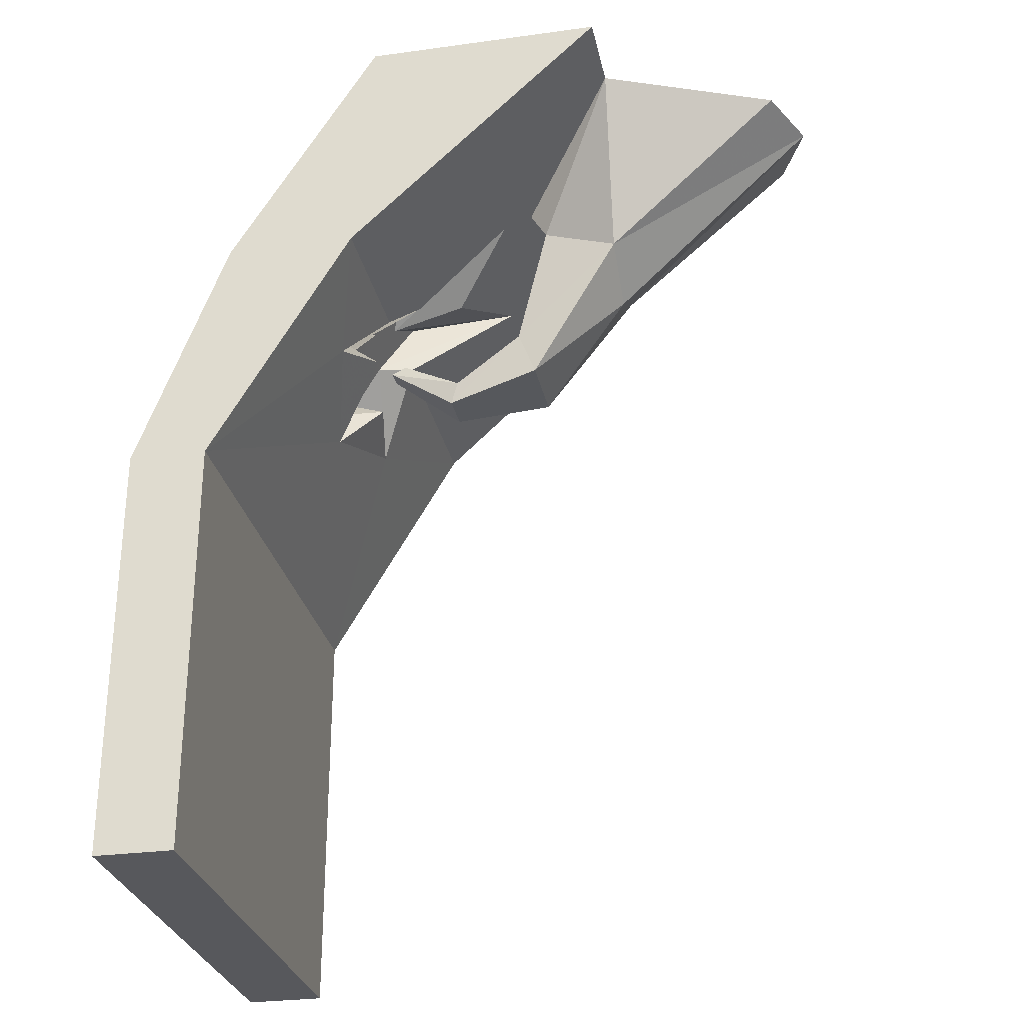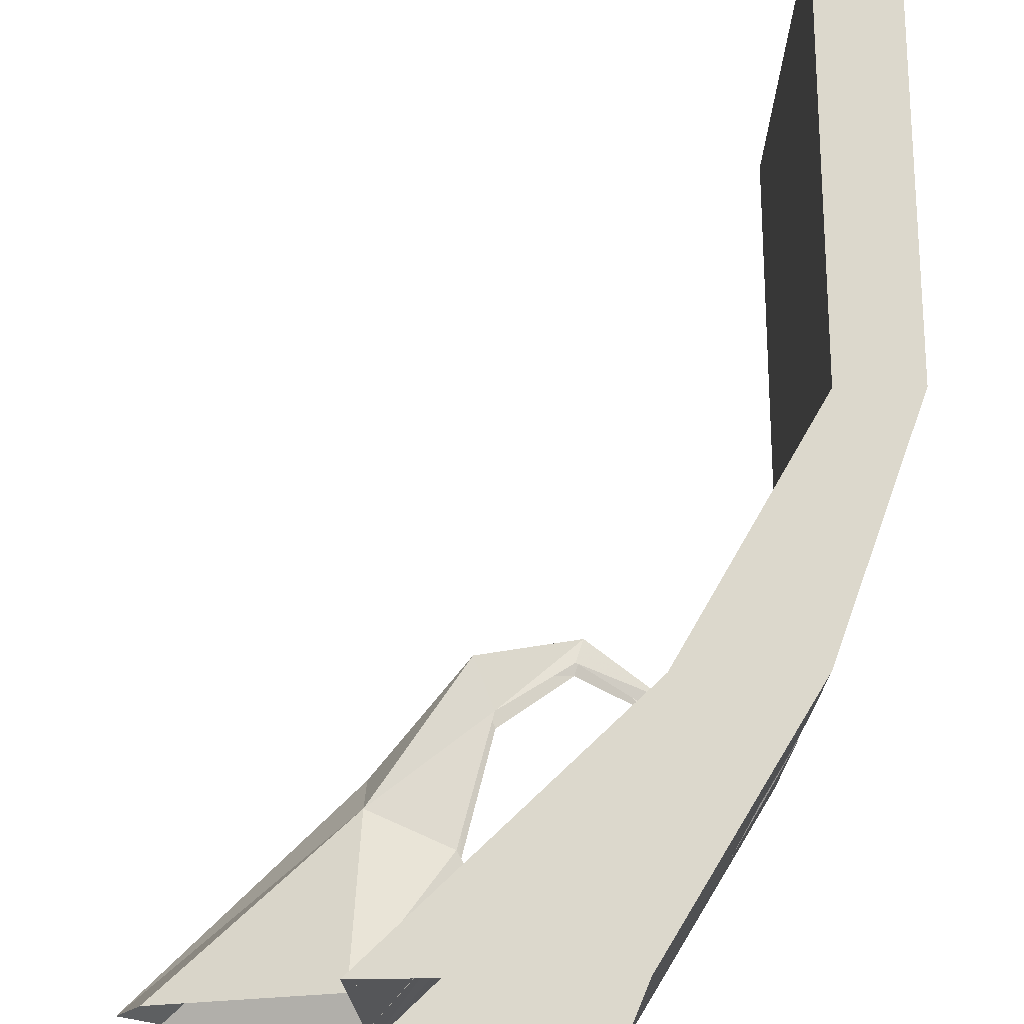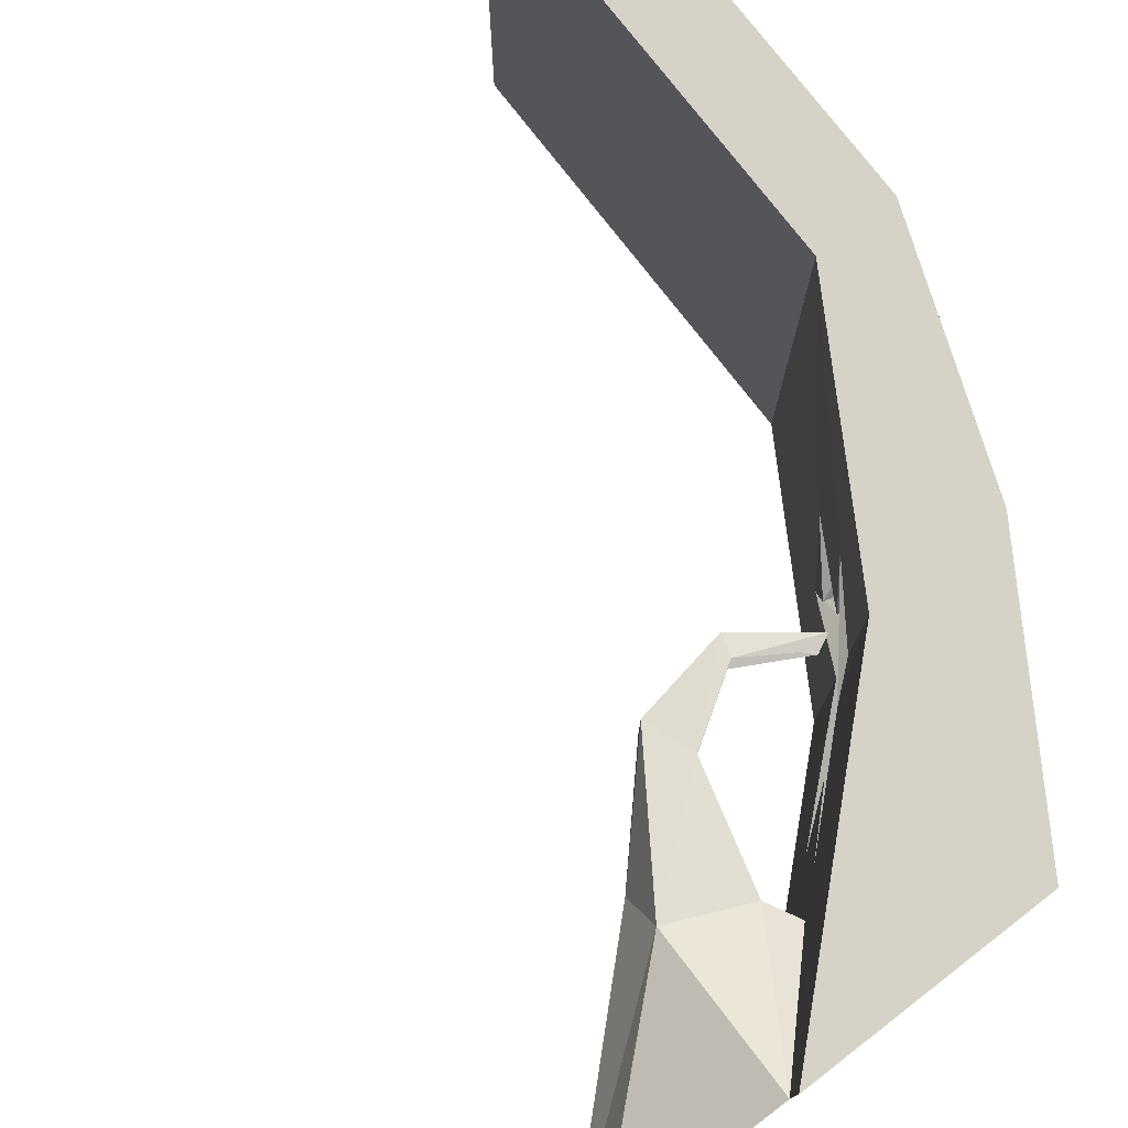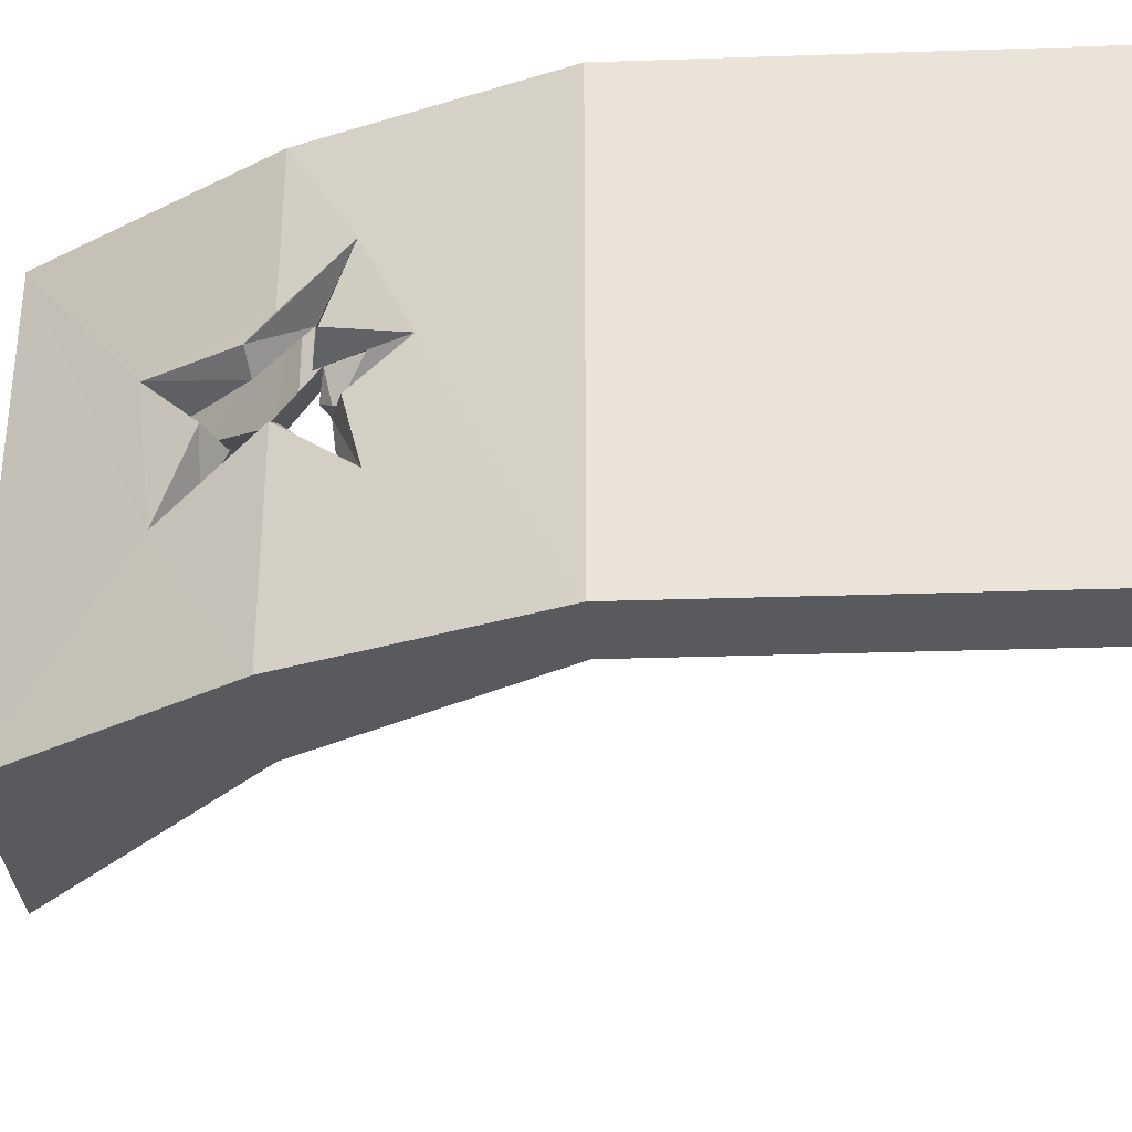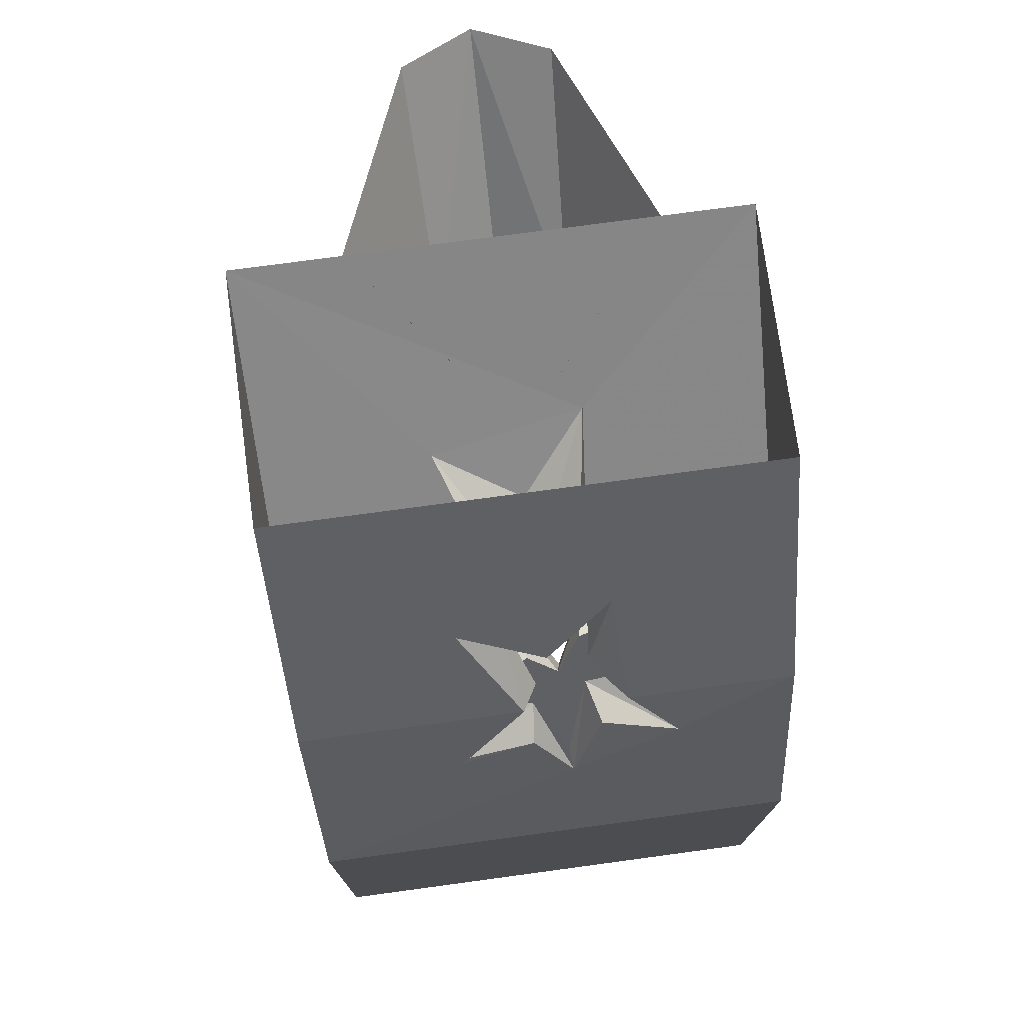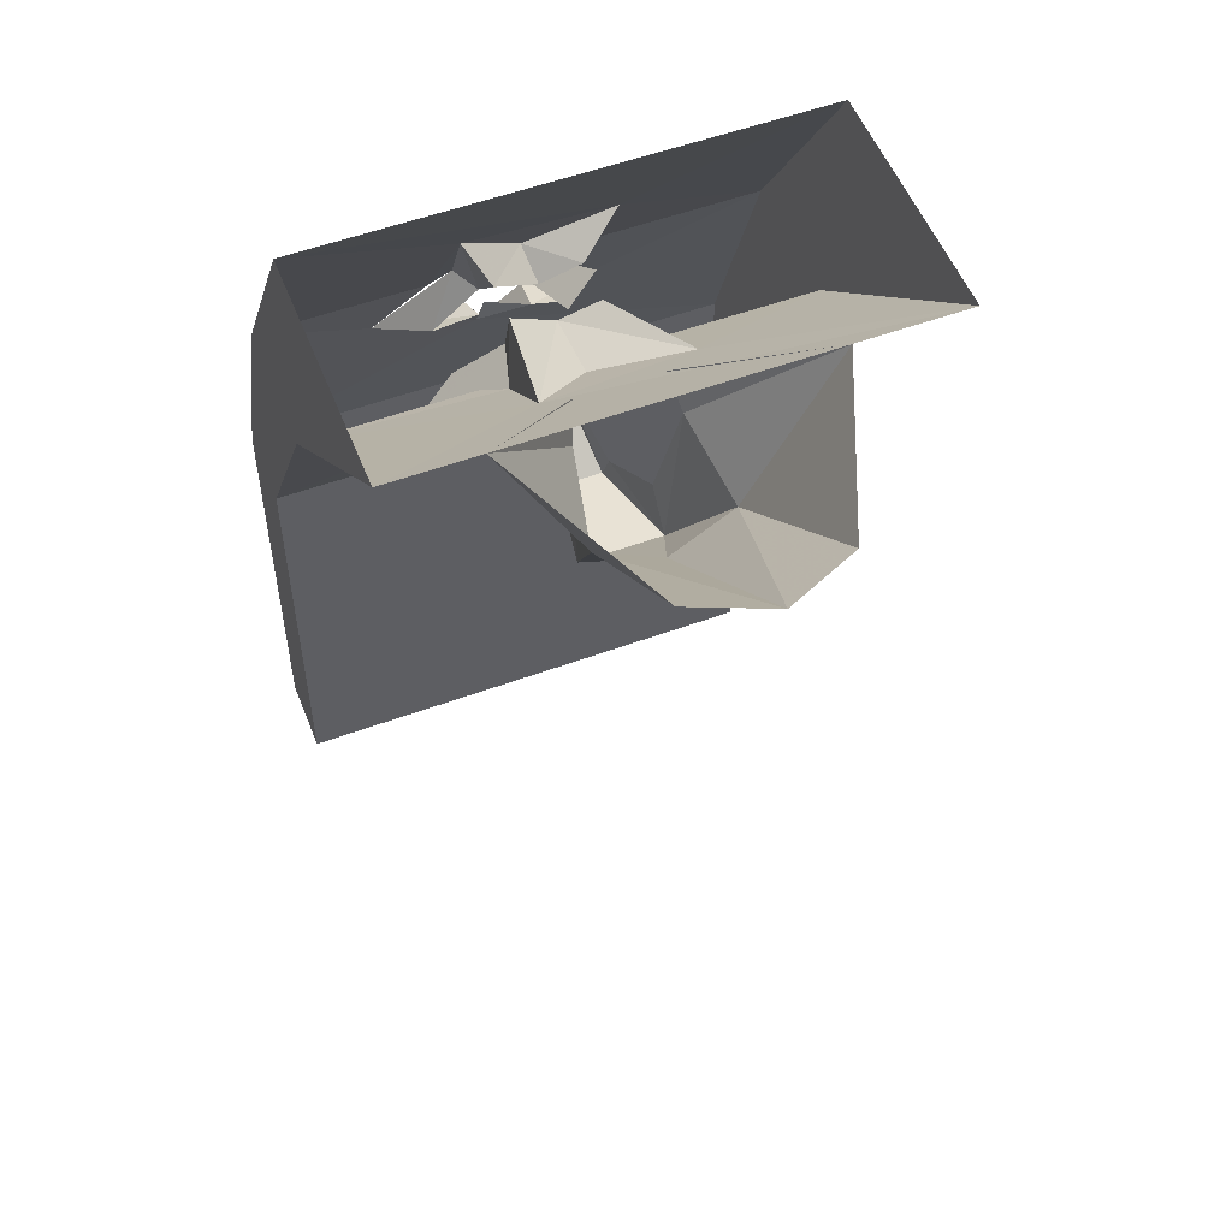
<metadata>
{"format":"obj","ext":"obj","renderer":"f3d","projection":"perspective","resolution":1024,"background":"white","views":[{"elev":-28.7,"azim":11.6,"up":"+Y"},{"elev":72.7,"azim":179.4,"up":"+Z"},{"elev":77.4,"azim":142.3,"up":"+Z"},{"elev":-31.6,"azim":-87.3,"up":"+Z"},{"elev":75.1,"azim":-97.7,"up":"+Y"},{"elev":53.9,"azim":68.6,"up":"+Y"}]}
</metadata>
<code>
o object/leak
v -81 -84 -23
v -69 -64 -6
v -78 -65 -2
v -91 -77 -11
v -77 -79 -4
v -87 -94 6
v -107 -128 -64
v -69 -64 -64
v -41 -38 -21
v -70 -47 -10
v -73 -53 0
v -52 -48 1
v -35 -33 18
v -68 -42 13
v -61 -57 16
v -75 -58 12
v -79 -81 34
v -82 -71 23
v -74 -73 14
v -85 -71 11
v -91 -84 5
v -88 -76 -3
v -128 -240 -64
v -107 -240 -64
v -107 -240 64
v -128 -240 64
v -128 -128 64
v -128 -128 -64
v -104 -64 64
v -69 -64 64
v 0 0 64
v -64 0 64
v -85 -33 18
v -104 -64 21
v -111 -81 34
v -107 -128 64
v -69 -64 21
v 0 0 -64
v -64 0 -64
v -104 -64 -64
v -88 -38 -21
v -94 -48 1
v -78 -42 13
v -93 -58 12
v -100 -57 16
v -112 -84 -23
v -104 -64 -6
v -82 -47 -10
v -85 -53 0
v -116 -94 6
v -110 -79 -4
v -107 -73 14
v -96 -77 -11
v -97 -65 -2
v -111 -83 -24
v -111 -84 -23
v -100 -76 -3
v -99 -77 -11
v -112 -84 5
v -108 -73 14
v -97 -71 11
v -96 -71 23
v 55 0 2
v 47 0 21
v -2 -44 19
v -2 -54 2
v -2 -44 -14
v 47 0 -16
v 0 0 -36
v -23 -35 -10
v -28 -26 -8
v 0 0 41
v -28 -26 13
v -23 -35 15
v -27 -81 -8
v -27 -81 13
v -53 -86 8
v -53 -86 -3
v -51 -80 -4
v -32 -68 -7
v -32 -68 12
v -51 -80 9
v -72 -72 5
v -72 -72 0
v -68 -70 0
v -68 -70 5
f 1 2 3
f 1 3 4
f 1 4 5
f 1 5 6
f 1 6 7
f 1 7 8
f 1 8 2
f 2 8 9
f 2 9 3
f 3 9 10
f 10 9 11
f 11 9 12
f 11 12 13
f 11 13 14
f 14 13 15
f 14 15 16
f 16 15 17
f 16 17 18
f 18 17 19
f 18 19 20
f 20 19 21
f 21 19 6
f 21 6 5
f 21 5 22
f 22 5 4
f 23 24 25
f 23 25 26
f 23 26 27
f 23 27 28
f 23 28 24
f 24 28 7
f 24 7 25
f 24 25 24
f 24 25 25
f 29 30 31
f 29 31 32
f 29 32 33
f 29 33 34
f 29 34 35
f 29 35 27
f 29 27 30
f 30 27 36
f 30 36 17
f 30 17 37
f 30 37 15
f 30 15 13
f 30 13 31
f 31 13 38
f 38 13 9
f 38 9 8
f 38 8 39
f 39 8 40
f 39 40 41
f 39 41 32
f 32 41 33
f 33 41 42
f 33 42 43
f 33 43 44
f 33 44 45
f 33 45 34
f 26 25 36
f 26 36 27
f 40 8 7
f 40 7 28
f 40 28 46
f 40 46 47
f 40 47 41
f 41 47 48
f 41 48 42
f 42 48 49
f 42 49 43
f 25 7 36
f 36 7 6
f 36 6 17
f 17 6 19
f 9 13 12
f 26 23 23
f 26 23 26
f 50 51 46
f 50 46 28
f 50 28 27
f 50 27 35
f 50 35 52
f 53 54 47
f 53 47 55
f 56 51 57
f 56 57 58
f 50 59 57
f 50 57 51
f 50 60 61
f 50 61 59
f 35 62 61
f 35 61 60
f 62 35 45
f 62 45 44
f 47 54 48
f 63 64 65
f 63 65 66
f 63 66 67
f 63 67 68
f 68 67 69
f 69 67 70
f 69 70 71
f 72 73 74
f 72 74 65
f 72 65 64
f 75 67 66
f 75 66 76
f 75 76 77
f 75 77 78
f 75 78 79
f 75 79 80
f 75 80 70
f 75 70 67
f 66 65 76
f 76 65 81
f 76 81 77
f 77 81 82
f 77 82 83
f 77 83 78
f 78 83 84
f 78 84 85
f 78 85 79
f 65 74 81
f 83 82 86

</code>
